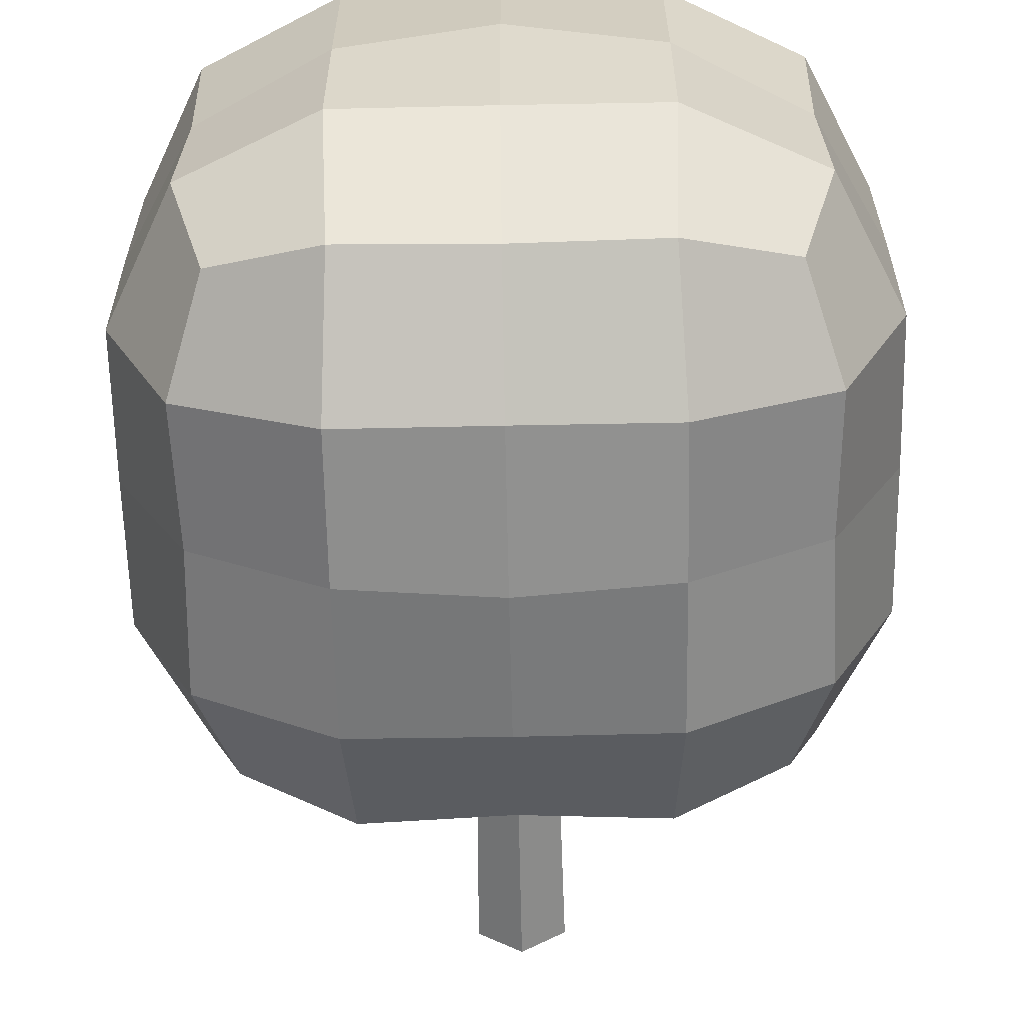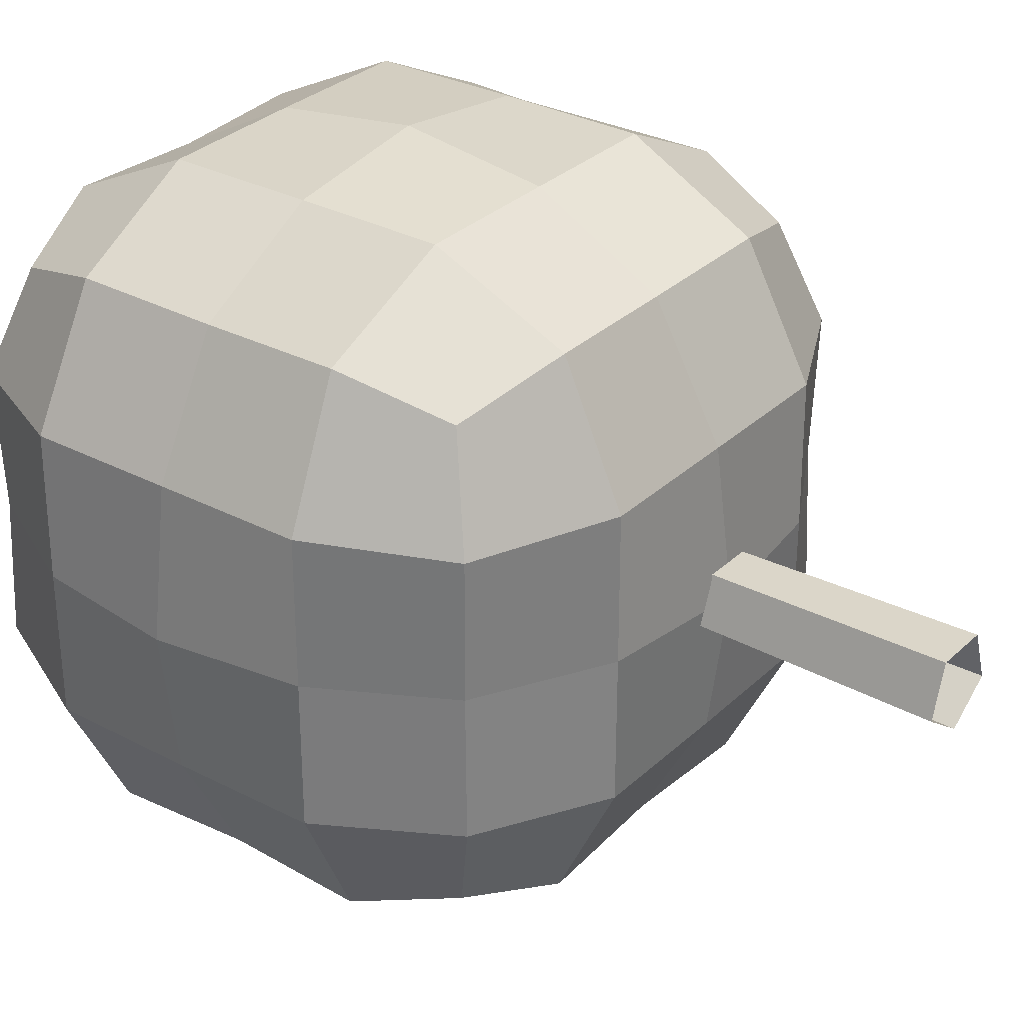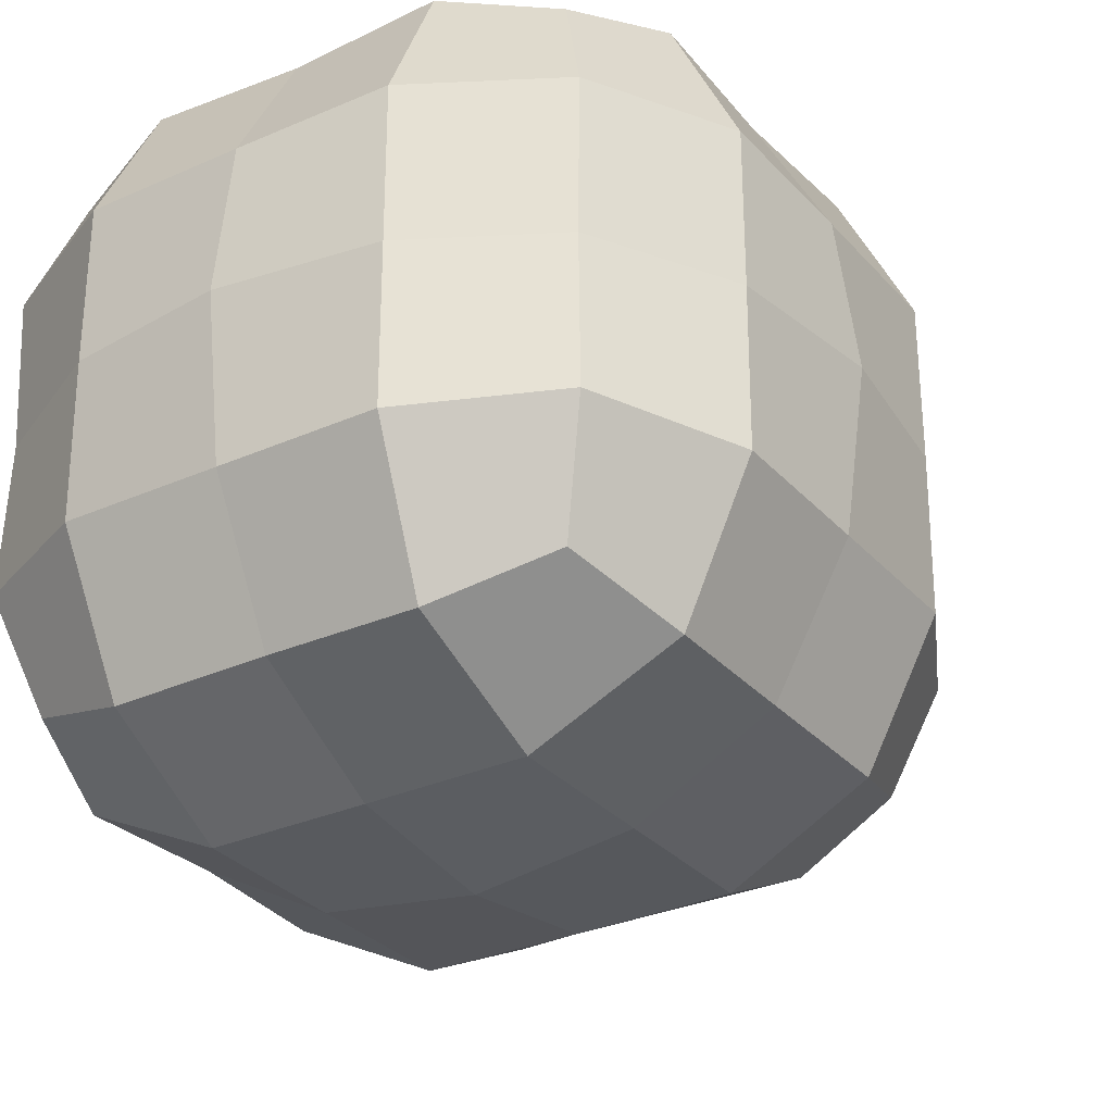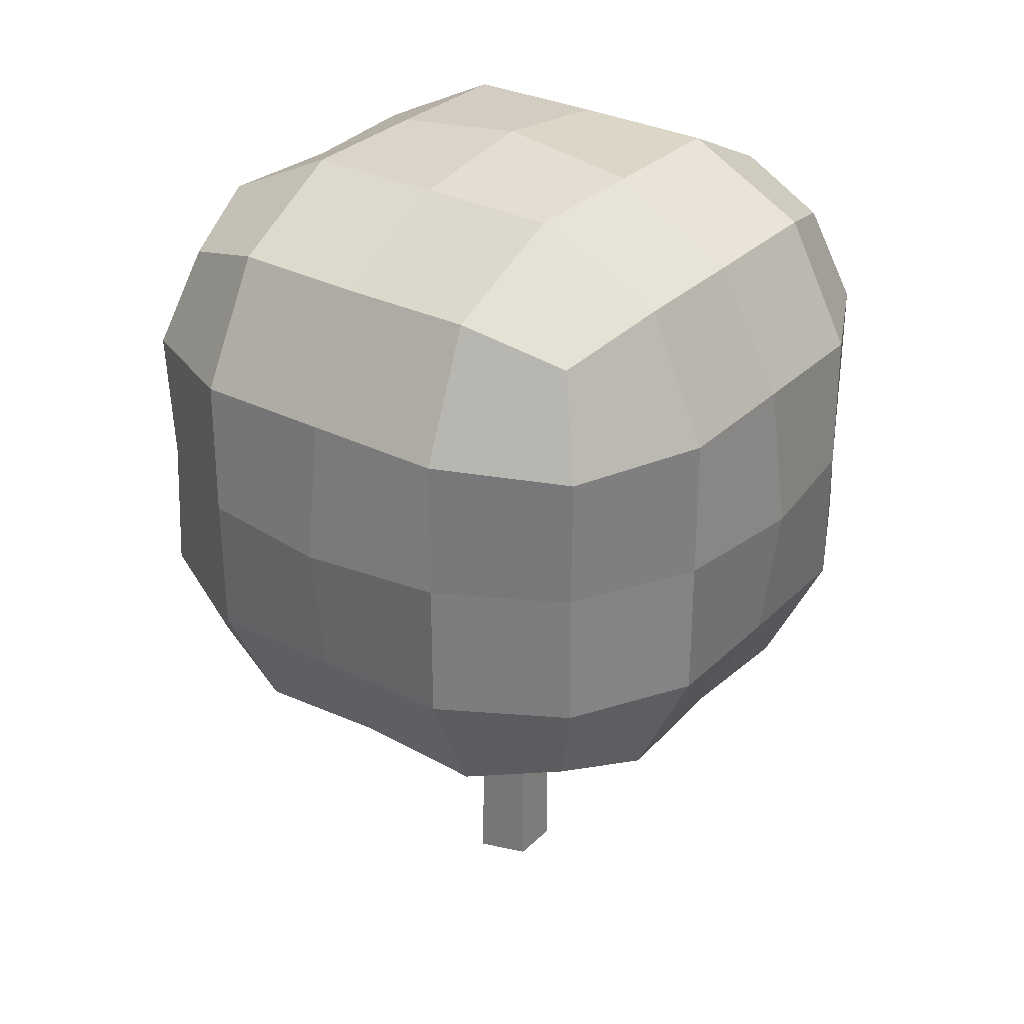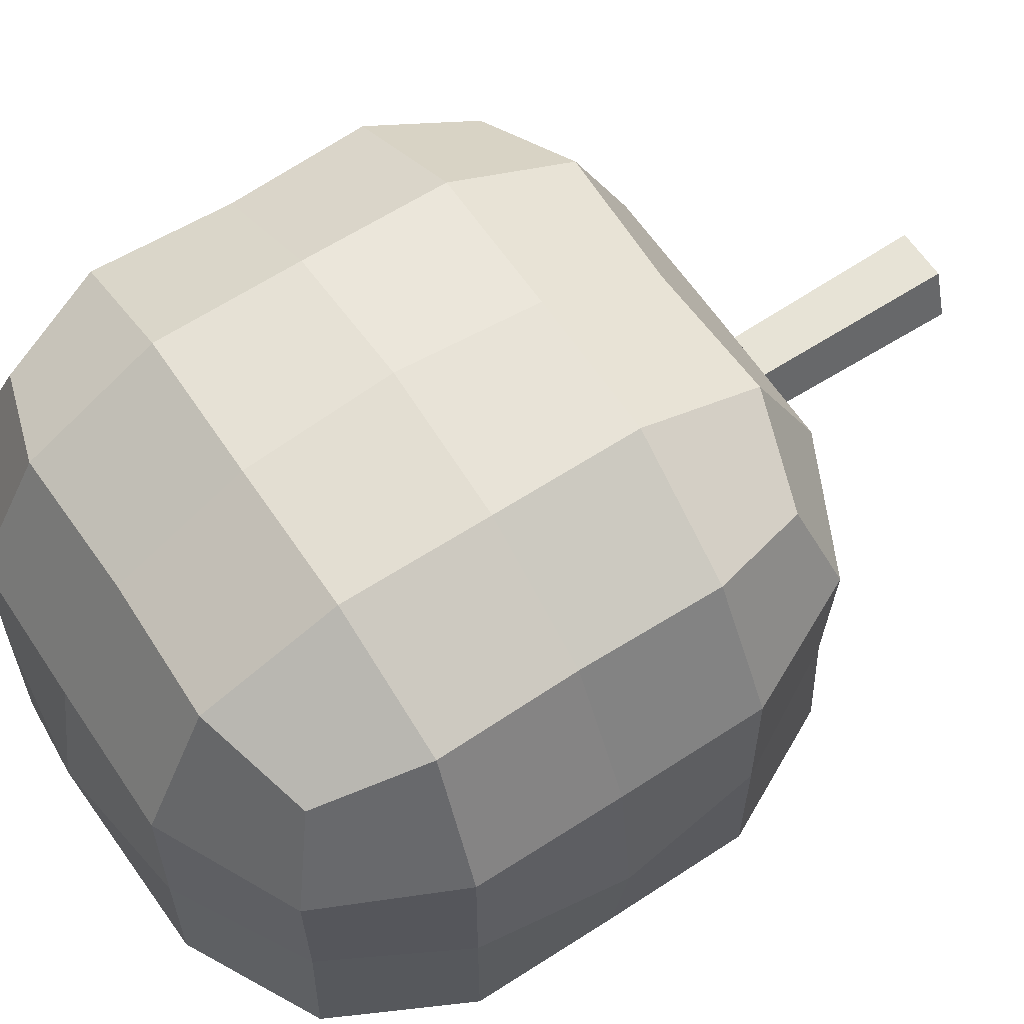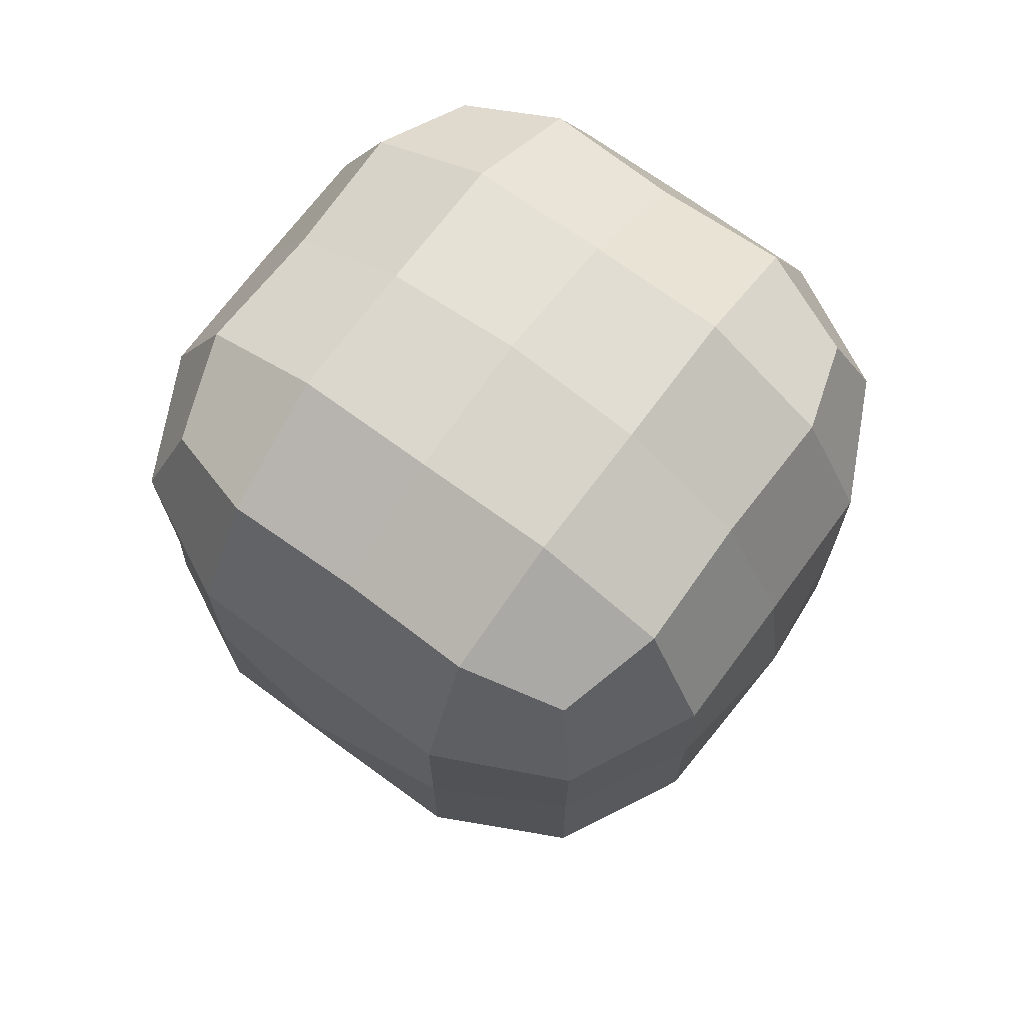
<metadata>
{"format":"obj","ext":"obj","renderer":"f3d","projection":"perspective","resolution":1024,"background":"white","views":[{"elev":-61.6,"azim":-178.8,"up":"+Z"},{"elev":30.8,"azim":-52.9,"up":"+Z"},{"elev":-30.1,"azim":-146.9,"up":"+Z"},{"elev":30.4,"azim":-53.9,"up":"+Y"},{"elev":61.8,"azim":-123.6,"up":"+Z"},{"elev":69.9,"azim":36.4,"up":"+Y"}]}
</metadata>
<code>
g Thuja_Tree_s_06
v 0 0 -0.1113
v -0.1059 0 -0.0344
v -0.06543 0 0.09006
v 0.06543 0 0.09006
v 0.1059 0 -0.0344
v 0 0.924 -0.09483
v -0.09019 0.924 -0.0293
v -0.05574 0.924 0.07672
v 0.05574 0.924 0.07672
v 0.09019 0.924 -0.0293
v -0.8785 1.444 0
v -0.8307 1.799 0
v -0.8307 1.444 -0.3555
v -0.8307 1.088 0
v -0.8307 1.444 0.3555
v -0.8292 1.798 0.3543
v -0.8292 1.798 -0.3543
v -0.8292 1.09 -0.3543
v -0.8292 1.09 0.3543
v 0 1.444 -0.8785
v 0 1.799 -0.8307
v 0.3555 1.444 -0.8307
v 0 1.088 -0.8307
v -0.3555 1.444 -0.8307
v -0.3543 1.798 -0.8292
v 0.3543 1.798 -0.8292
v 0.3543 1.09 -0.8292
v -0.3543 1.09 -0.8292
v 0.8785 1.444 0
v 0.8307 1.799 0
v 0.8307 1.444 0.3555
v 0.8307 1.088 0
v 0.8307 1.444 -0.3555
v 0.8292 1.798 -0.3543
v 0.8292 1.798 0.3543
v 0.8292 1.09 0.3543
v 0.8292 1.09 -0.3543
v 0 1.444 0.8785
v 0 1.799 0.8307
v -0.3555 1.444 0.8307
v 0 1.088 0.8307
v 0.3555 1.444 0.8307
v 0.3543 1.798 0.8292
v -0.3543 1.798 0.8292
v -0.3543 1.09 0.8292
v 0.3543 1.09 0.8292
v 0 0.5654 0
v -0.3555 0.6131 0
v 0 0.6131 -0.3555
v 0.3555 0.6131 0
v 0 0.6131 0.3555
v -0.3543 0.6146 0.3543
v -0.3543 0.6146 -0.3543
v 0.3543 0.6146 -0.3543
v 0.3543 0.6146 0.3543
v 0 2.322 0
v 0.3555 2.275 0
v 0 2.275 -0.3555
v -0.3555 2.275 0
v 0 2.275 0.3555
v 0.3543 2.273 0.3543
v 0.3543 2.273 -0.3543
v -0.3543 2.273 -0.3543
v -0.3543 2.273 0.3543
v -0.6725 1.105 0.6725
v -0.6629 1.444 0.6629
v -0.6725 1.783 0.6725
v -0.6725 2.116 0.3392
v -0.6629 2.107 0
v -0.6725 2.116 -0.3392
v -0.6725 1.783 -0.6725
v -0.6629 1.444 -0.6629
v -0.6725 1.105 -0.6725
v -0.6725 0.7714 -0.3392
v -0.6629 0.781 0
v -0.6725 0.7714 0.3392
v -0.3392 2.116 -0.6725
v 0 2.107 -0.6629
v 0.3392 2.116 -0.6725
v 0.6725 1.783 -0.6725
v 0.6629 1.444 -0.6629
v 0.6725 1.105 -0.6725
v 0.3392 0.7714 -0.6725
v 0 0.781 -0.6629
v -0.3392 0.7714 -0.6725
v 0.6725 2.116 -0.3392
v 0.6629 2.107 0
v 0.6725 2.116 0.3392
v 0.6725 1.783 0.6725
v 0.6629 1.444 0.6629
v 0.6725 1.105 0.6725
v 0.6725 0.7714 0.3392
v 0.6629 0.781 0
v 0.6725 0.7714 -0.3392
v 0.3392 2.116 0.6725
v 0 2.107 0.6629
v -0.3392 2.116 0.6725
v -0.3392 0.7714 0.6725
v 0 0.781 0.6629
v 0.3392 0.7714 0.6725
v -0.5922 0.8517 0.5922
v -0.5922 2.036 0.5922
v -0.5922 0.8517 -0.5922
v -0.5922 2.036 -0.5922
v 0.5922 0.8517 0.5922
v 0.5922 2.036 0.5922
v 0.5922 0.8517 -0.5922
v 0.5922 2.036 -0.5922
f 4 9 8 3
f 2 7 6 1
f 5 10 9 4
f 3 8 7 2
f 1 6 10 5
f 11 15 16 12
f 12 16 68 69
f 15 66 67 16
f 16 67 102 68
f 11 12 17 13
f 13 17 71 72
f 12 69 70 17
f 17 70 104 71
f 11 13 18 14
f 14 18 74 75
f 13 72 73 18
f 18 73 103 74
f 11 14 19 15
f 15 19 65 66
f 14 75 76 19
f 19 76 101 65
f 20 24 25 21
f 21 25 77 78
f 24 72 71 25
f 25 71 104 77
f 20 21 26 22
f 22 26 80 81
f 21 78 79 26
f 26 79 108 80
f 20 22 27 23
f 23 27 83 84
f 22 81 82 27
f 27 82 107 83
f 20 23 28 24
f 24 28 73 72
f 23 84 85 28
f 28 85 103 73
f 29 33 34 30
f 30 34 86 87
f 33 81 80 34
f 34 80 108 86
f 29 30 35 31
f 31 35 89 90
f 30 87 88 35
f 35 88 106 89
f 29 31 36 32
f 32 36 92 93
f 31 90 91 36
f 36 91 105 92
f 29 32 37 33
f 33 37 82 81
f 32 93 94 37
f 37 94 107 82
f 38 42 43 39
f 39 43 95 96
f 42 90 89 43
f 43 89 106 95
f 38 39 44 40
f 40 44 67 66
f 39 96 97 44
f 44 97 102 67
f 38 40 45 41
f 41 45 98 99
f 40 66 65 45
f 45 65 101 98
f 38 41 46 42
f 42 46 91 90
f 41 99 100 46
f 46 100 105 91
f 47 51 52 48
f 48 52 76 75
f 51 99 98 52
f 52 98 101 76
f 47 48 53 49
f 49 53 85 84
f 48 75 74 53
f 53 74 103 85
f 47 49 54 50
f 50 54 94 93
f 49 84 83 54
f 54 83 107 94
f 47 50 55 51
f 51 55 100 99
f 50 93 92 55
f 55 92 105 100
f 56 60 61 57
f 57 61 88 87
f 60 96 95 61
f 61 95 106 88
f 56 57 62 58
f 58 62 79 78
f 57 87 86 62
f 62 86 108 79
f 56 58 63 59
f 59 63 70 69
f 58 78 77 63
f 63 77 104 70
f 56 59 64 60
f 60 64 97 96
f 59 69 68 64
f 64 68 102 97

</code>
